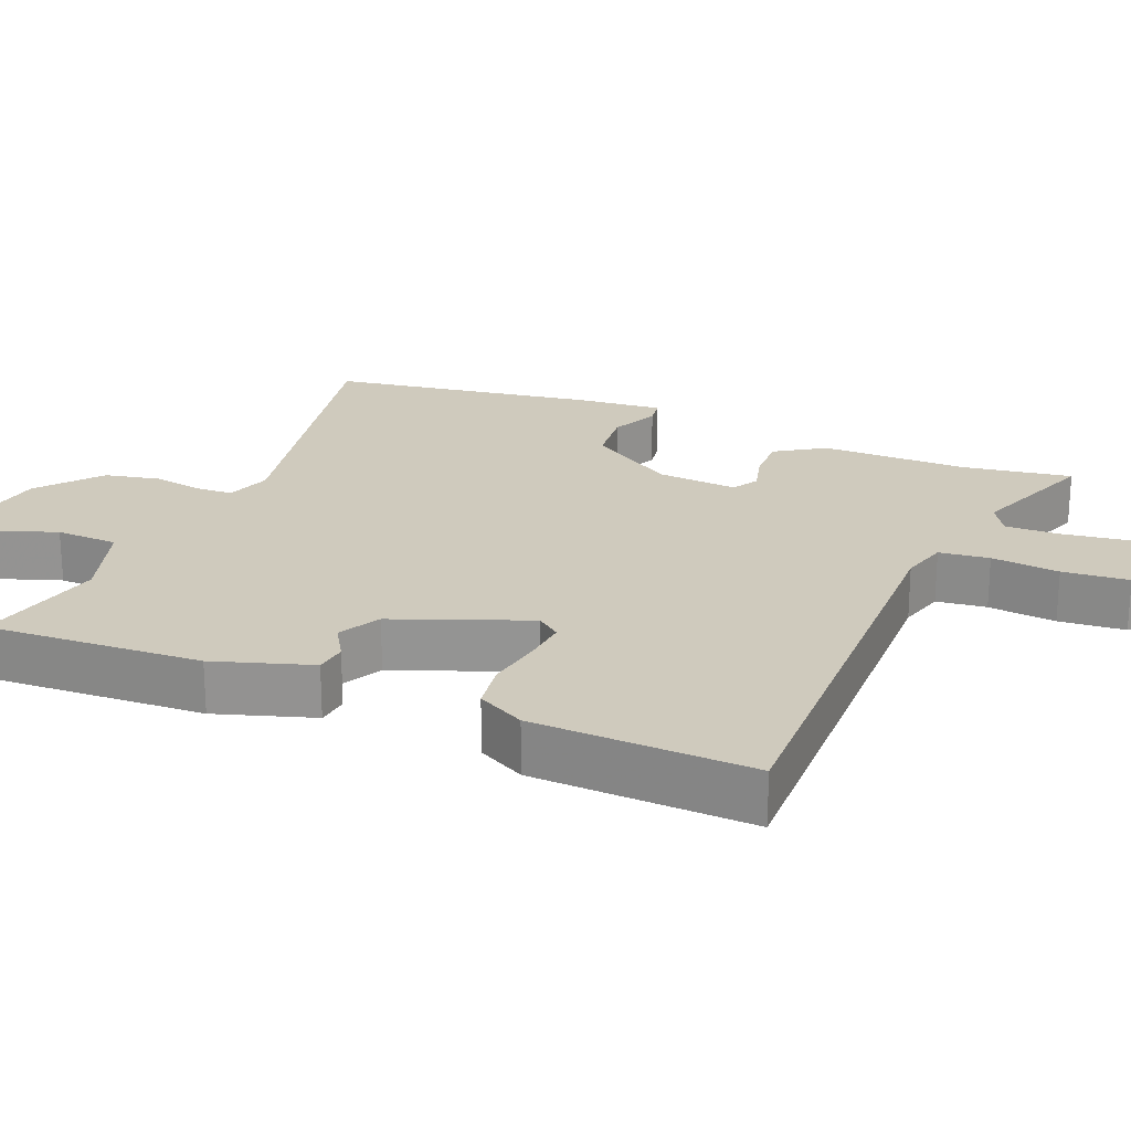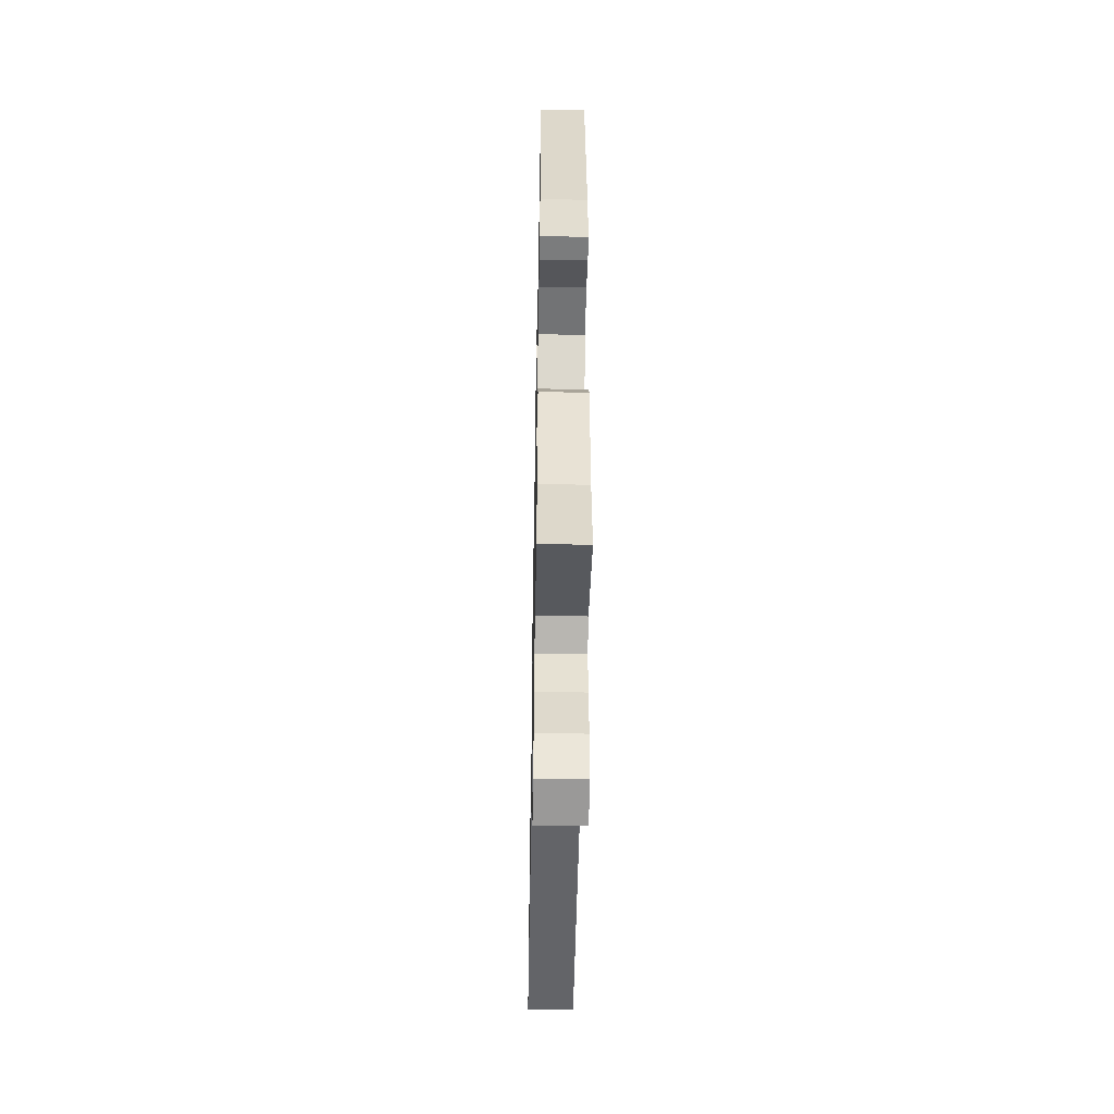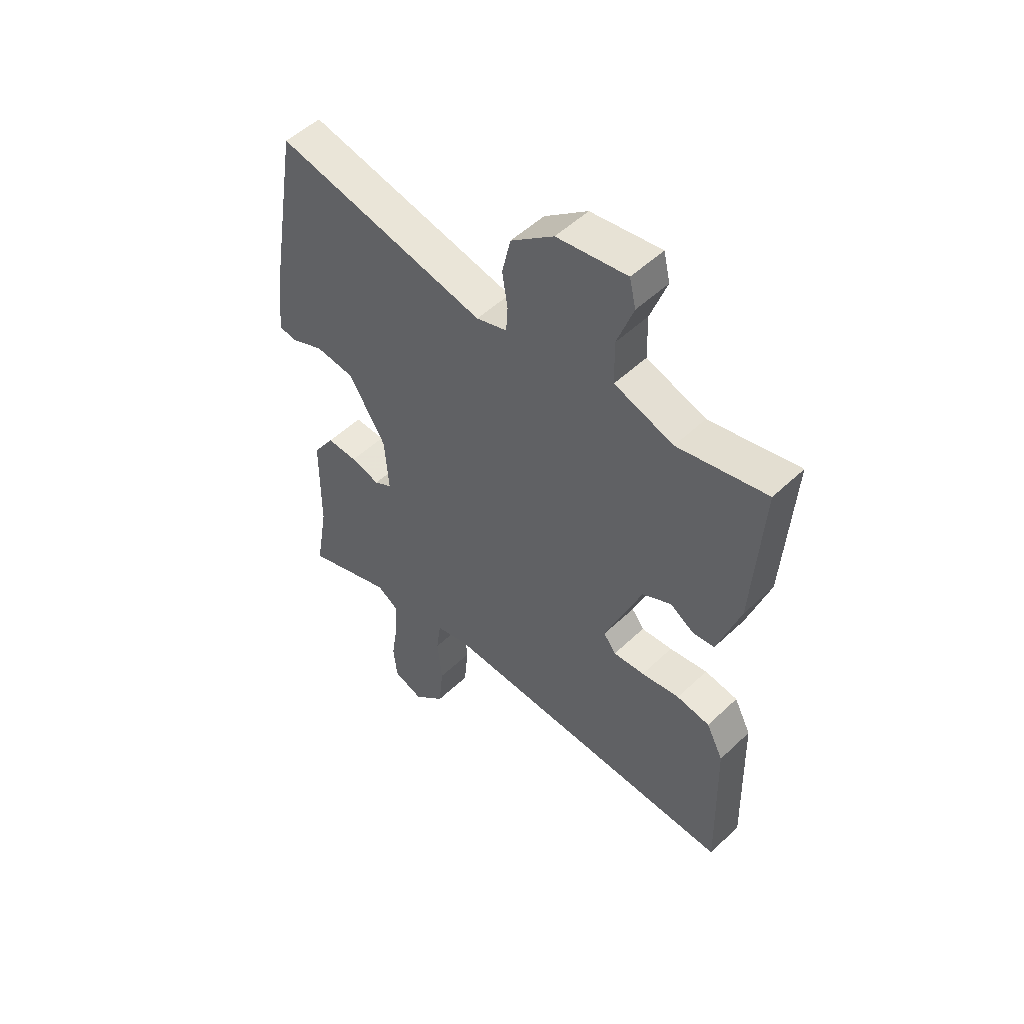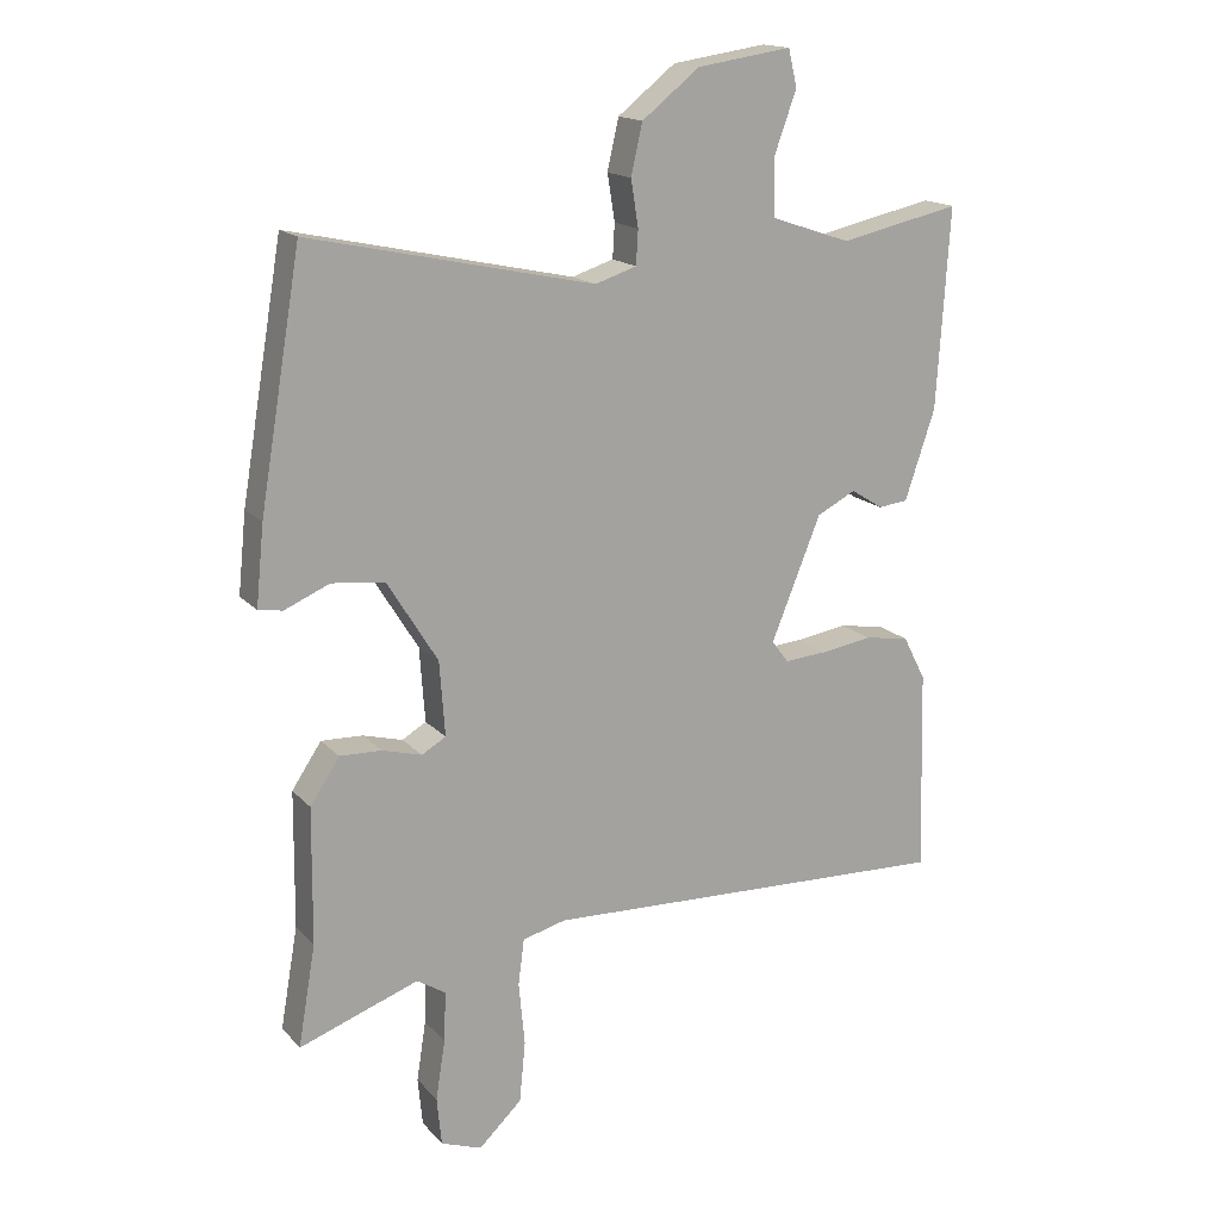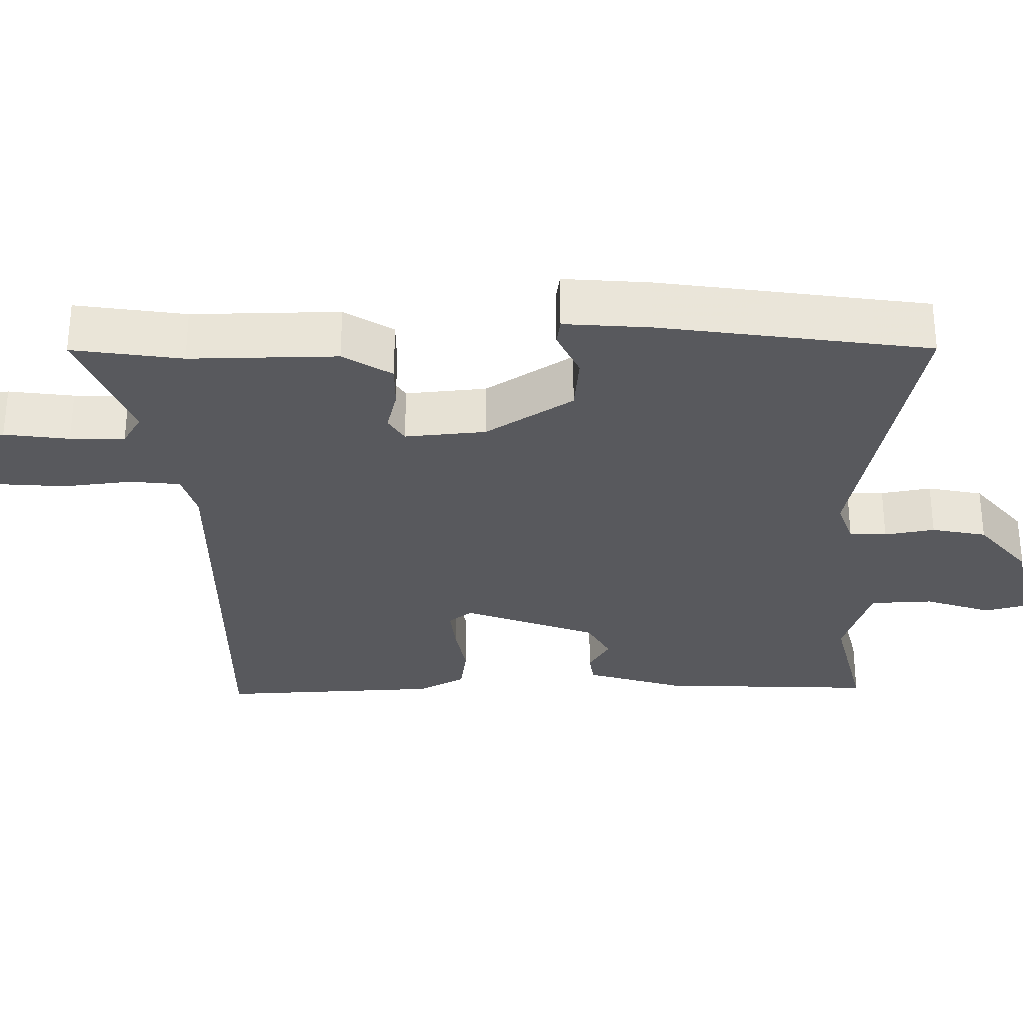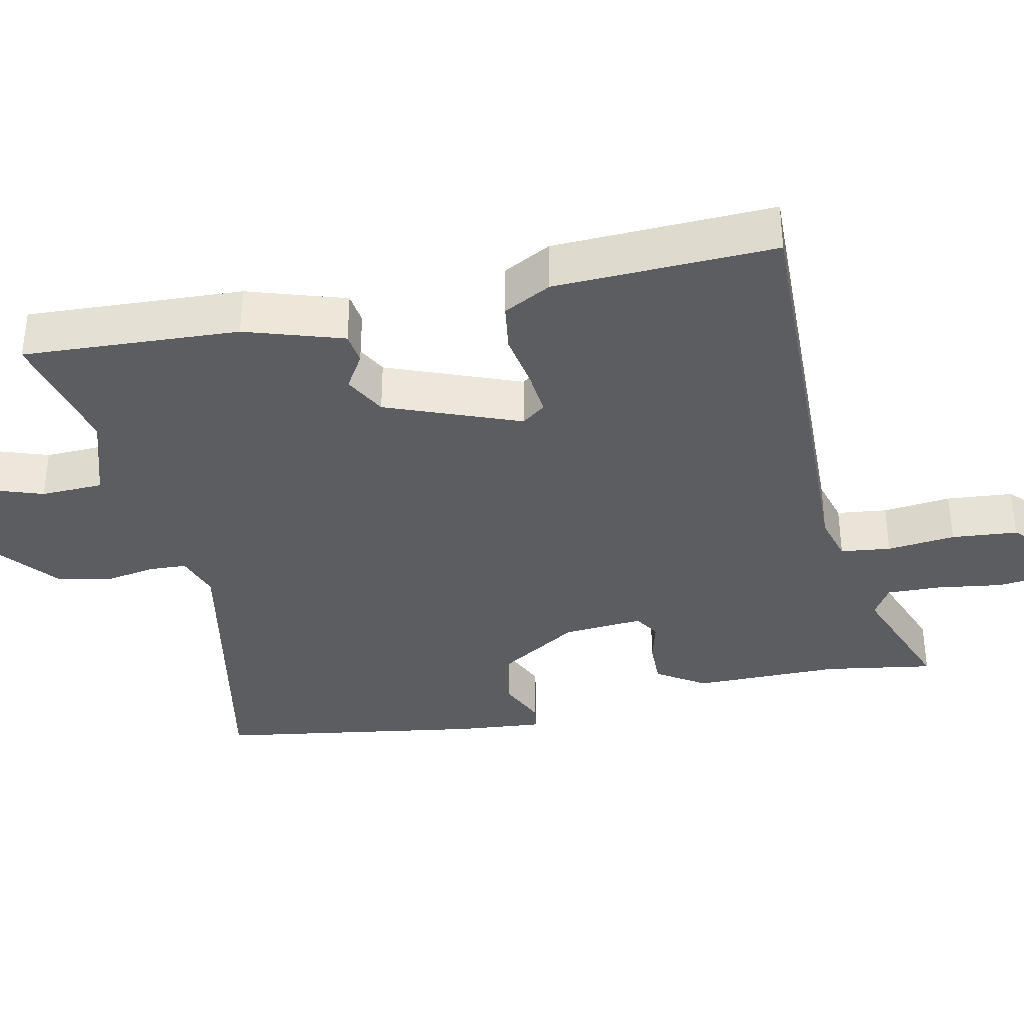
<metadata>
{"format":"obj","ext":"obj","renderer":"f3d","projection":"perspective","resolution":1024,"background":"white","views":[{"elev":22.8,"azim":113.3,"up":"+Y"},{"elev":-49.2,"azim":-91.1,"up":"+Z"},{"elev":51.9,"azim":44.4,"up":"+Z"},{"elev":16.4,"azim":-27.1,"up":"+Z"},{"elev":-29.9,"azim":-87.9,"up":"+Y"},{"elev":-36.0,"azim":102.8,"up":"+Y"}]}
</metadata>
<code>
v -0.476 0.07 0.545
v -0.052 0.07 0.453
v 0.01 0.07 0.473
v 0.013 0.07 0.524
v 0.002 0.07 0.593
v 0.019 0.07 0.668
v 0.105 0.07 0.736
v 0.246 0.07 0.757
v 0.259 0.07 0.702
v 0.226 0.07 0.611
v 0.228 0.07 0.525
v 0.347 0.07 0.485
v 0.526 0.07 0.524
v 0.507 0.07 0.227
v 0.462 0.07 0.093
v 0.418 0.07 0.088
v 0.37 0.07 0.118
v 0.312 0.07 0.088
v 0.238 0.07 -0.095
v 0.263 0.07 -0.128
v 0.326 0.07 -0.123
v 0.403 0.07 -0.111
v 0.47 0.07 -0.122
v 0.504 0.07 -0.188
v 0.512 0.07 -0.491
v -0.104 0.07 -0.468
v -0.169 0.07 -0.485
v -0.178 0.07 -0.554
v -0.169 0.07 -0.648
v -0.178 0.07 -0.739
v -0.242 0.07 -0.8
v -0.303 0.07 -0.778
v -0.31 0.07 -0.706
v -0.296 0.07 -0.617
v -0.293 0.07 -0.542
v -0.336 0.07 -0.515
v -0.514 0.07 -0.579
v -0.488 0.07 -0.429
v -0.486 0.07 -0.227
v -0.442 0.07 -0.161
v -0.38 0.07 -0.163
v -0.321 0.07 -0.179
v -0.285 0.07 -0.158
v -0.293 0.07 -0.047
v -0.368 0.07 0.074
v -0.447 0.07 0.083
v -0.514 0.07 0.054
v -0.55 0.07 0.06
v -0.538 0.07 0.178
v -0.476 0 0.545
v -0.052 0 0.453
v 0.01 0 0.473
v 0.013 0 0.524
v 0.002 0 0.593
v 0.019 0 0.668
v 0.105 0 0.736
v 0.246 0 0.757
v 0.259 0 0.702
v 0.226 0 0.611
v 0.228 0 0.525
v 0.347 0 0.485
v 0.526 0 0.524
v 0.507 0 0.227
v 0.462 0 0.093
v 0.418 0 0.088
v 0.37 0 0.118
v 0.312 0 0.088
v 0.238 0 -0.095
v 0.263 0 -0.128
v 0.326 0 -0.123
v 0.403 0 -0.111
v 0.47 0 -0.122
v 0.504 0 -0.188
v 0.512 0 -0.491
v -0.104 0 -0.468
v -0.169 0 -0.485
v -0.178 0 -0.554
v -0.169 0 -0.648
v -0.178 0 -0.739
v -0.242 0 -0.8
v -0.303 0 -0.778
v -0.31 0 -0.706
v -0.296 0 -0.617
v -0.293 0 -0.542
v -0.336 0 -0.515
v -0.514 0 -0.579
v -0.488 0 -0.429
v -0.486 0 -0.227
v -0.442 0 -0.161
v -0.38 0 -0.163
v -0.321 0 -0.179
v -0.285 0 -0.158
v -0.293 0 -0.047
v -0.368 0 0.074
v -0.447 0 0.083
v -0.514 0 0.054
v -0.55 0 0.06
v -0.538 0 0.178
f 49 1 2
f 48 49 2
f 47 48 2
f 46 47 2
f 45 46 2 3
f 44 45 3
f 43 44 3
f 40 41 42
f 39 40 42
f 38 39 42
f 38 42 43
f 37 38 43
f 36 37 43
f 35 36 43 3
f 32 33 34
f 31 32 34
f 30 31 34
f 29 30 34
f 28 29 34
f 27 28 34 35
f 24 25 26
f 23 24 26
f 22 23 26
f 21 22 26
f 20 21 26 27
f 19 20 27 35
f 15 16 17
f 14 15 17
f 13 14 17
f 12 13 17
f 11 12 17 18
f 8 9 10
f 7 8 10
f 6 7 10
f 5 6 10
f 4 5 10
f 3 4 10 11
f 18 19 35
f 11 18 35
f 3 11 35
f 51 50 98
f 51 98 97
f 51 97 96
f 51 96 95
f 52 51 95 94
f 52 94 93
f 52 93 92
f 91 90 89
f 91 89 88
f 91 88 87
f 92 91 87
f 92 87 86
f 92 86 85
f 52 92 85 84
f 83 82 81
f 83 81 80
f 83 80 79
f 83 79 78
f 83 78 77
f 84 83 77 76
f 75 74 73
f 75 73 72
f 75 72 71
f 75 71 70
f 76 75 70 69
f 84 76 69 68
f 66 65 64
f 66 64 63
f 66 63 62
f 66 62 61
f 67 66 61 60
f 59 58 57
f 59 57 56
f 59 56 55
f 59 55 54
f 59 54 53
f 60 59 53 52
f 84 68 67
f 84 67 60
f 84 60 52
f 1 50 51 2
f 2 51 52 3
f 3 52 53 4
f 4 53 54 5
f 5 54 55 6
f 6 55 56 7
f 7 56 57 8
f 8 57 58 9
f 9 58 59 10
f 10 59 60 11
f 11 60 61 12
f 12 61 62 13
f 13 62 63 14
f 14 63 64 15
f 15 64 65 16
f 16 65 66 17
f 17 66 67 18
f 18 67 68 19
f 19 68 69 20
f 20 69 70 21
f 21 70 71 22
f 22 71 72 23
f 23 72 73 24
f 24 73 74 25
f 25 74 75 26
f 26 75 76 27
f 27 76 77 28
f 28 77 78 29
f 29 78 79 30
f 30 79 80 31
f 31 80 81 32
f 32 81 82 33
f 33 82 83 34
f 34 83 84 35
f 35 84 85 36
f 36 85 86 37
f 37 86 87 38
f 38 87 88 39
f 39 88 89 40
f 40 89 90 41
f 41 90 91 42
f 42 91 92 43
f 43 92 93 44
f 44 93 94 45
f 45 94 95 46
f 46 95 96 47
f 47 96 97 48
f 48 97 98 49
f 49 98 50 1

</code>
